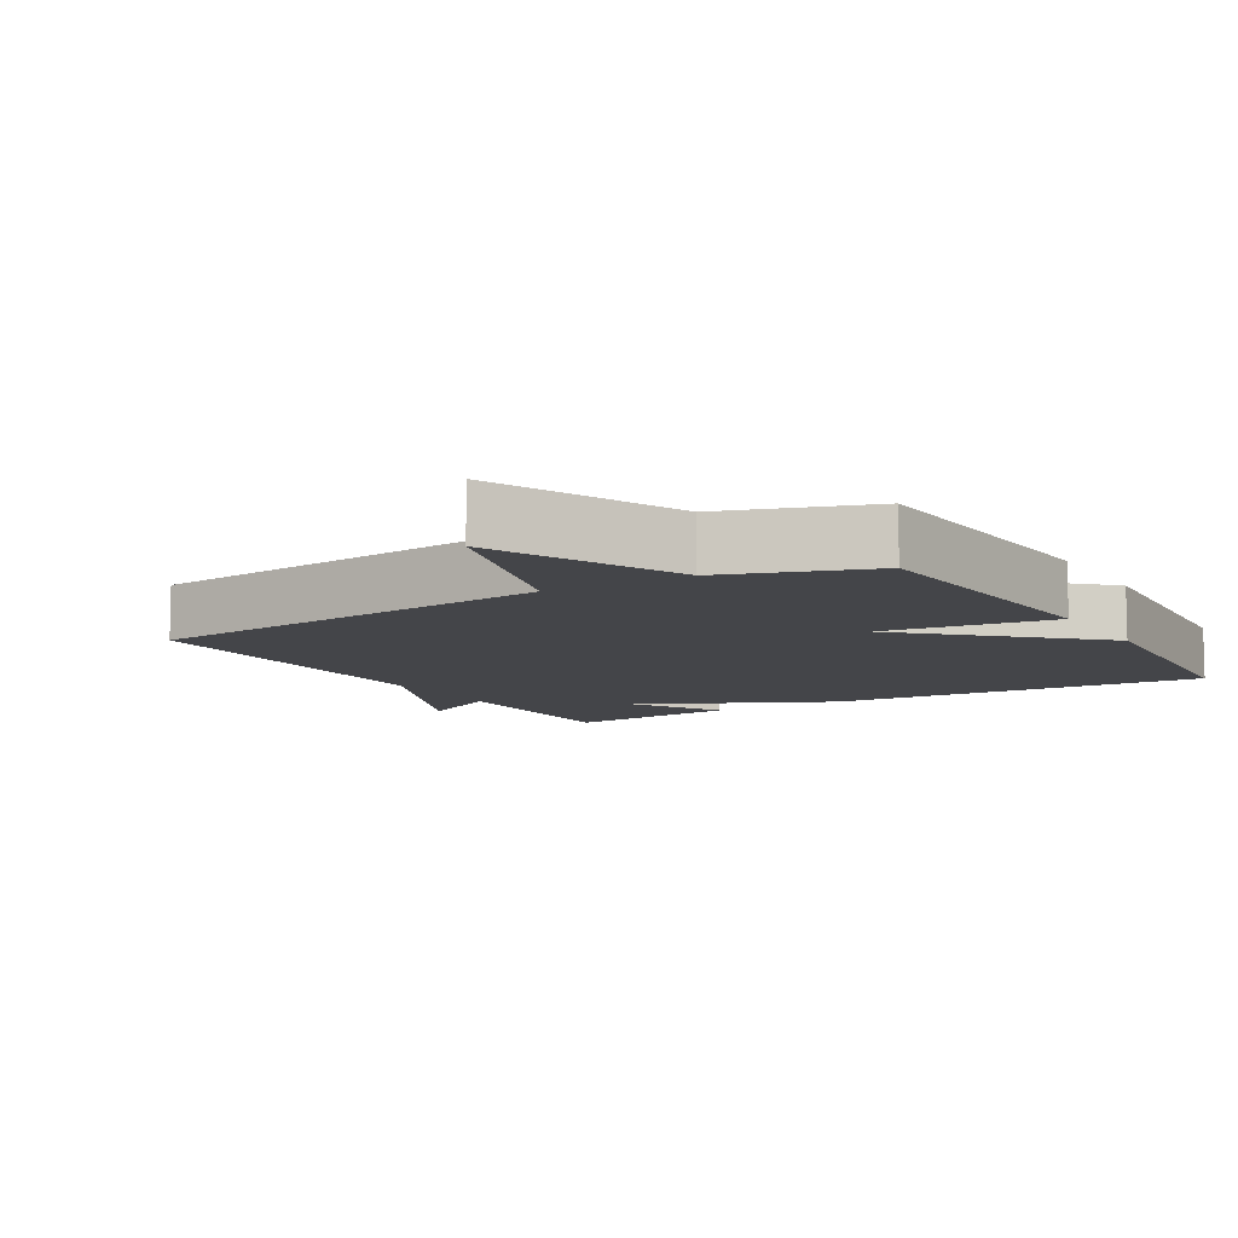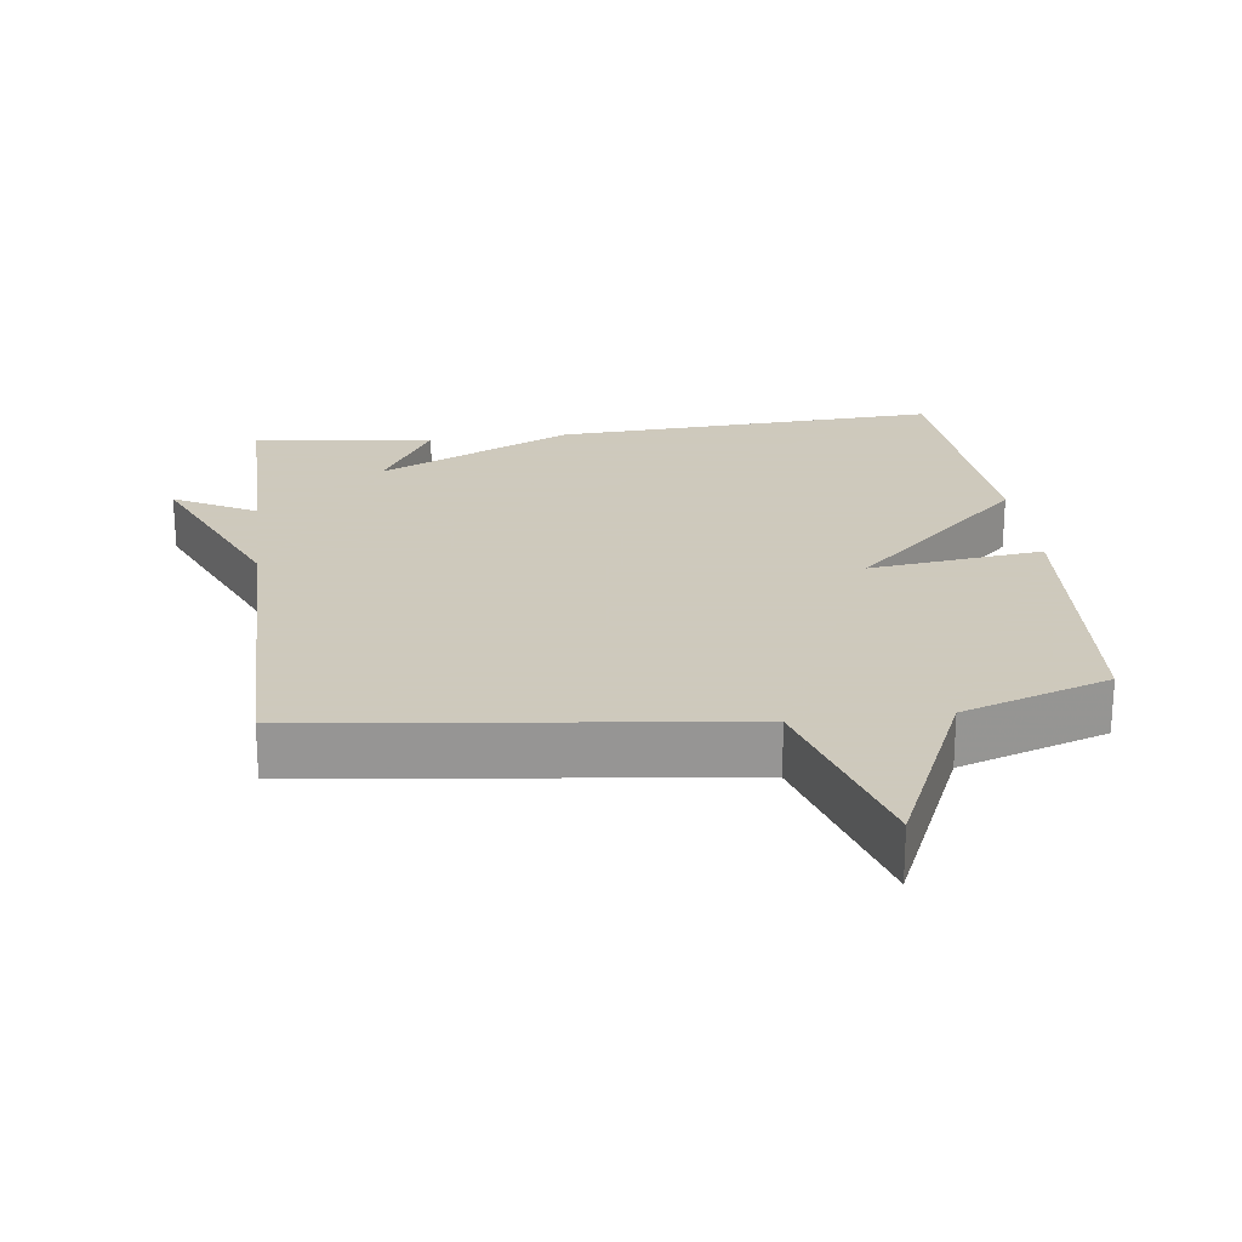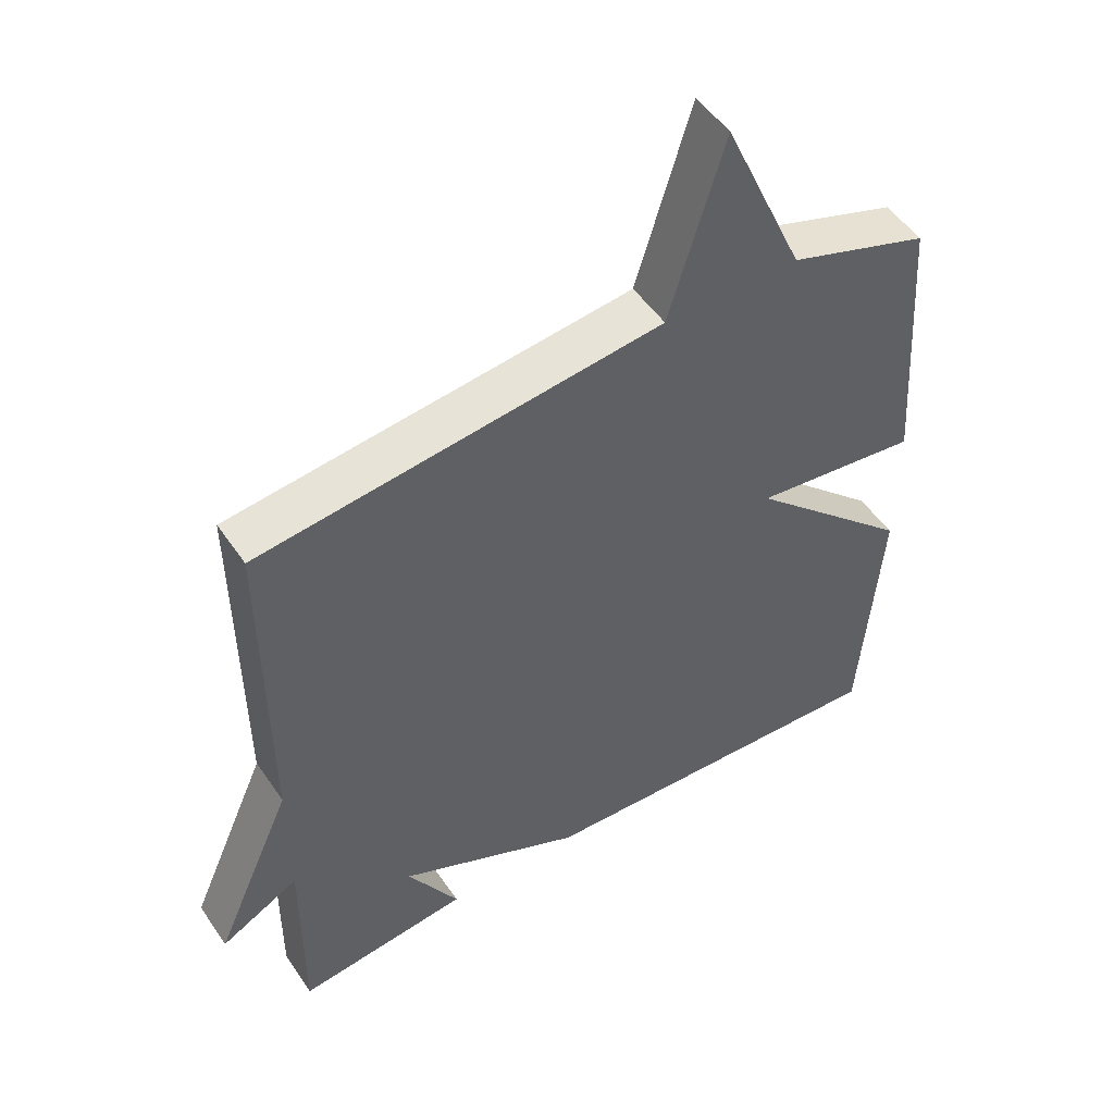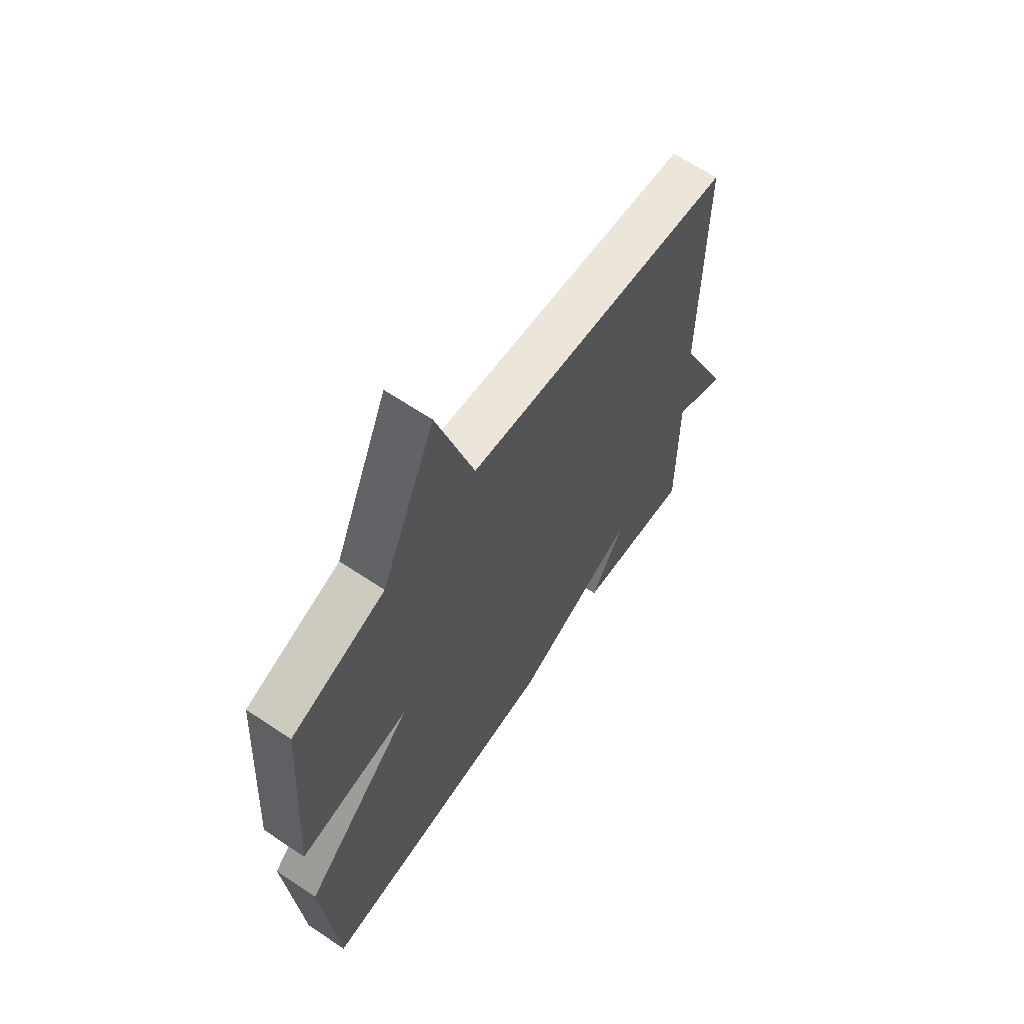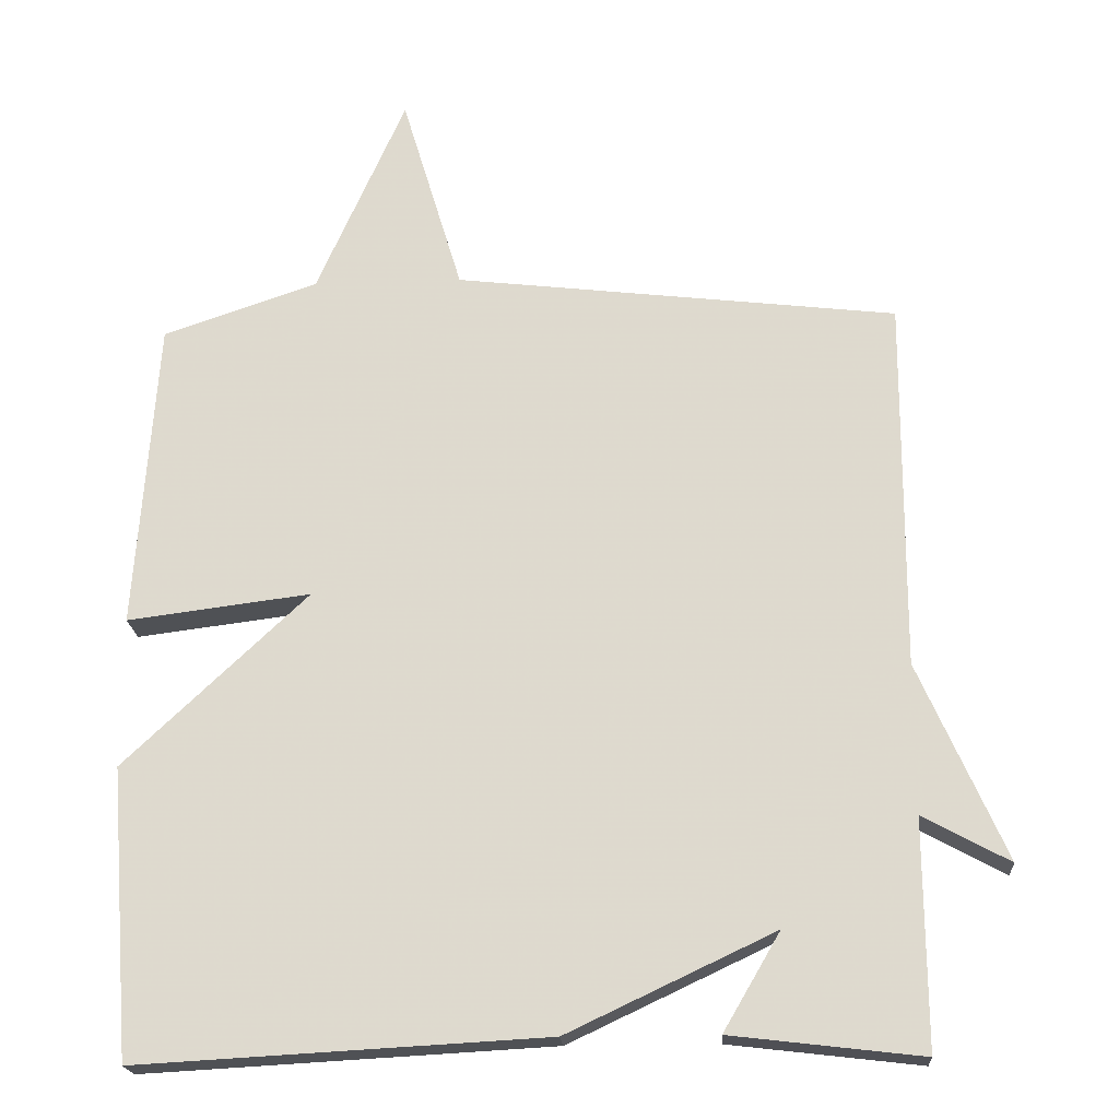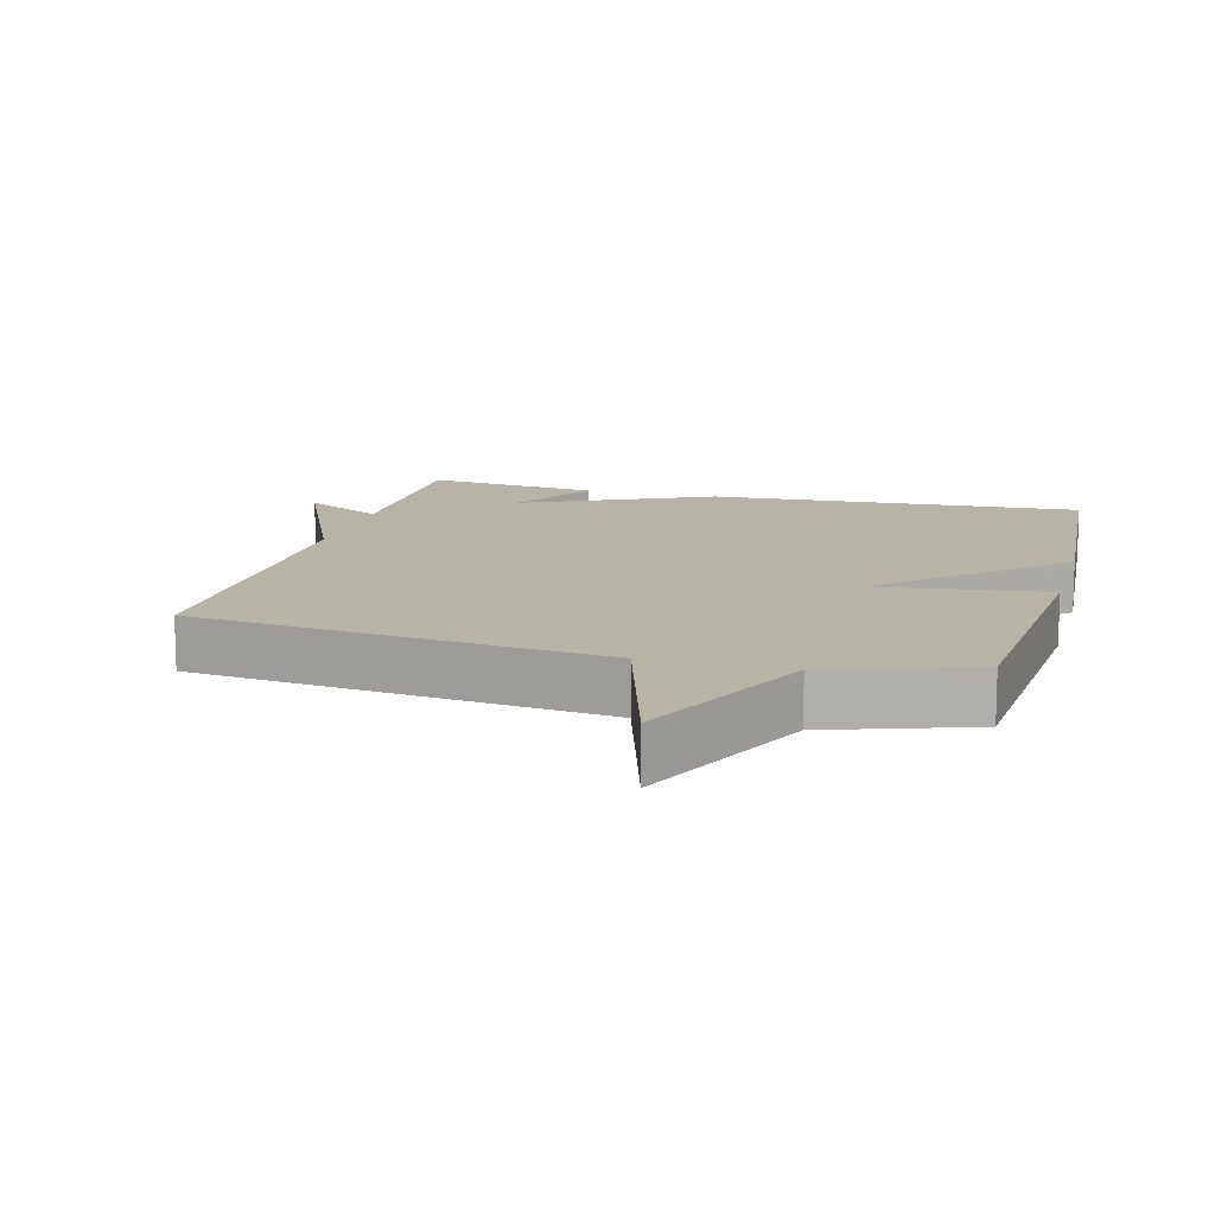
<metadata>
{"format":"obj","ext":"obj","renderer":"f3d","projection":"perspective","resolution":1024,"background":"white","views":[{"elev":-9.1,"azim":30.7,"up":"+Y"},{"elev":22.6,"azim":-7.1,"up":"+Y"},{"elev":50.8,"azim":-33.1,"up":"+Z"},{"elev":64.6,"azim":124.0,"up":"+Z"},{"elev":-20.1,"azim":-176.2,"up":"+Z"},{"elev":12.6,"azim":15.1,"up":"+Y"}]}
</metadata>
<code>
v -0.5 0.07 0.5
v 0.093 0.07 0.57
v 0.174 0.07 0.839
v 0.293 0.07 0.57
v 0.5 0.07 0.5
v 0.529 0.07 0.085
v 0.284 0.07 0.116
v 0.529 0.07 -0.115
v 0.5 0.07 -0.5
v -0.045 0.07 -0.47
v -0.321 0.07 -0.34
v -0.245 0.07 -0.47
v -0.5 0.07 -0.5
v -0.498 0.07 -0.197
v -0.614 0.07 -0.26
v -0.498 0.07 0.003
v -0.5 0 0.5
v 0.093 0 0.57
v 0.174 0 0.839
v 0.293 0 0.57
v 0.5 0 0.5
v 0.529 0 0.085
v 0.284 0 0.116
v 0.529 0 -0.115
v 0.5 0 -0.5
v -0.045 0 -0.47
v -0.321 0 -0.34
v -0.245 0 -0.47
v -0.5 0 -0.5
v -0.498 0 -0.197
v -0.614 0 -0.26
v -0.498 0 0.003
f 14 15 16
f 11 12 13 14
f 11 14 16
f 10 11 16
f 9 10 16
f 8 9 16
f 7 8 16
f 4 5 6 7
f 2 3 4 7
f 1 2 7 16
f 32 31 30
f 30 29 28 27
f 32 30 27
f 32 27 26
f 32 26 25
f 32 25 24
f 32 24 23
f 23 22 21 20
f 23 20 19 18
f 32 23 18 17
f 1 17 18 2
f 2 18 19 3
f 3 19 20 4
f 4 20 21 5
f 5 21 22 6
f 6 22 23 7
f 7 23 24 8
f 8 24 25 9
f 9 25 26 10
f 10 26 27 11
f 11 27 28 12
f 12 28 29 13
f 13 29 30 14
f 14 30 31 15
f 15 31 32 16
f 16 32 17 1

</code>
